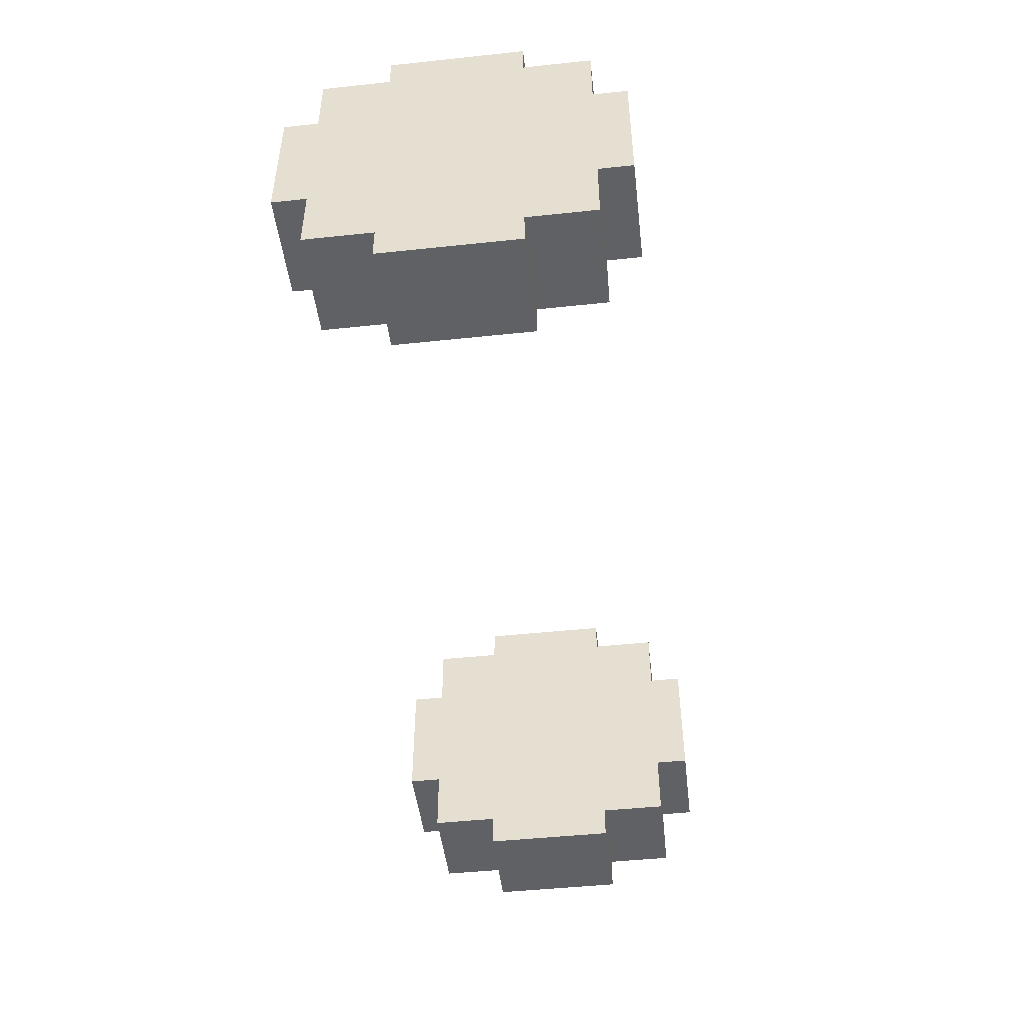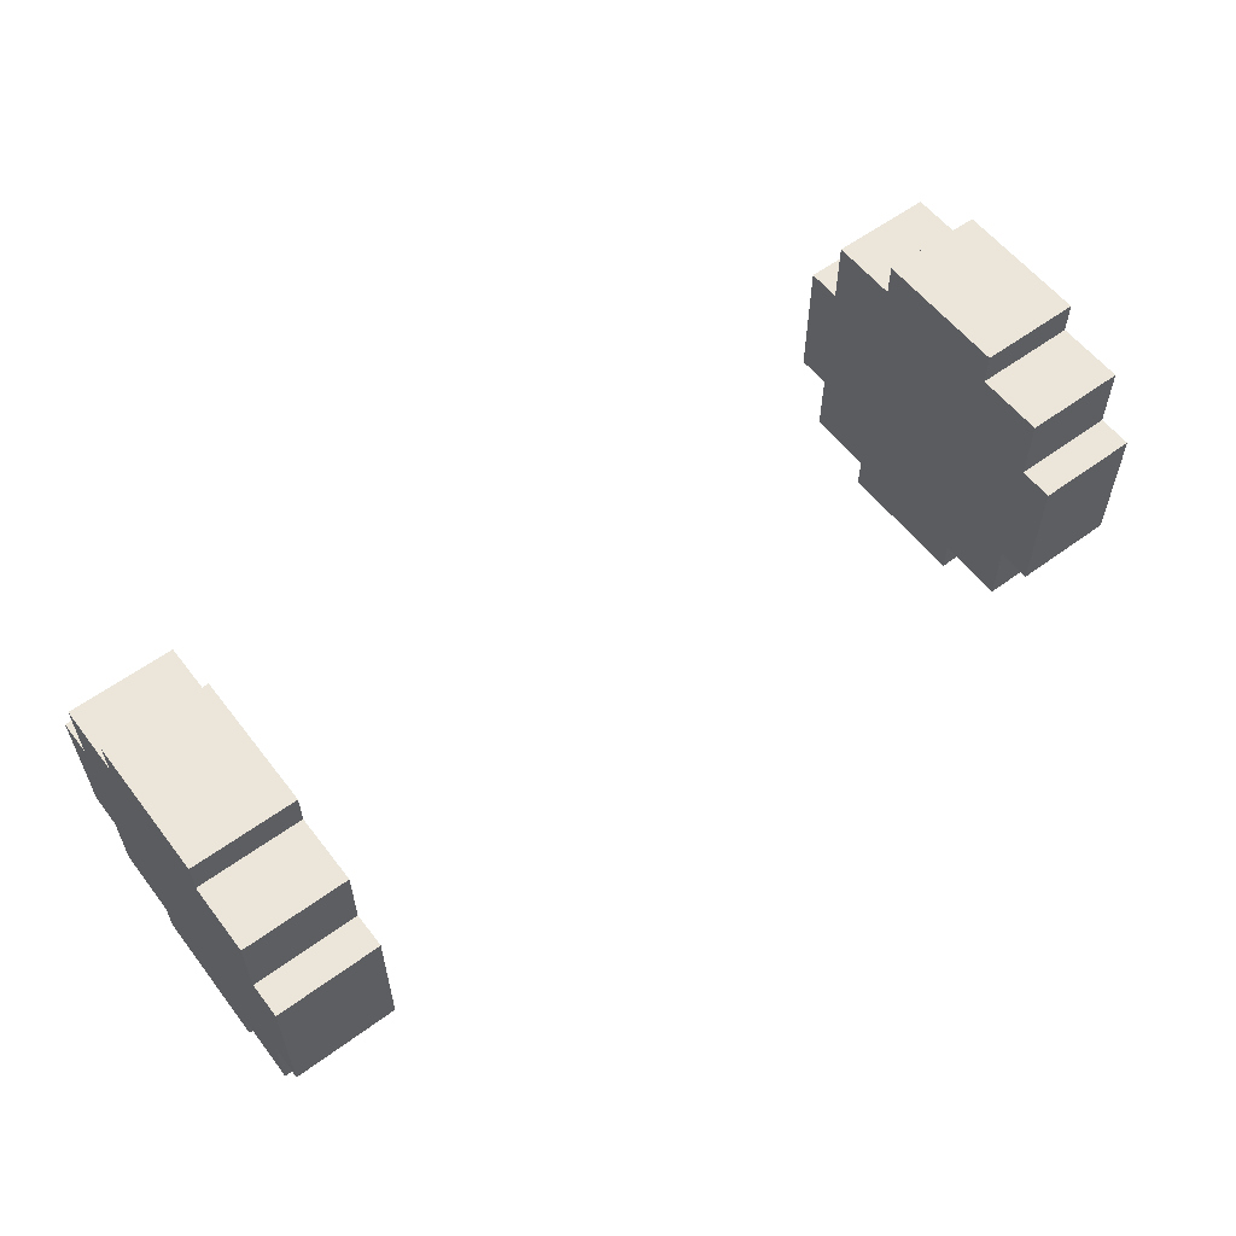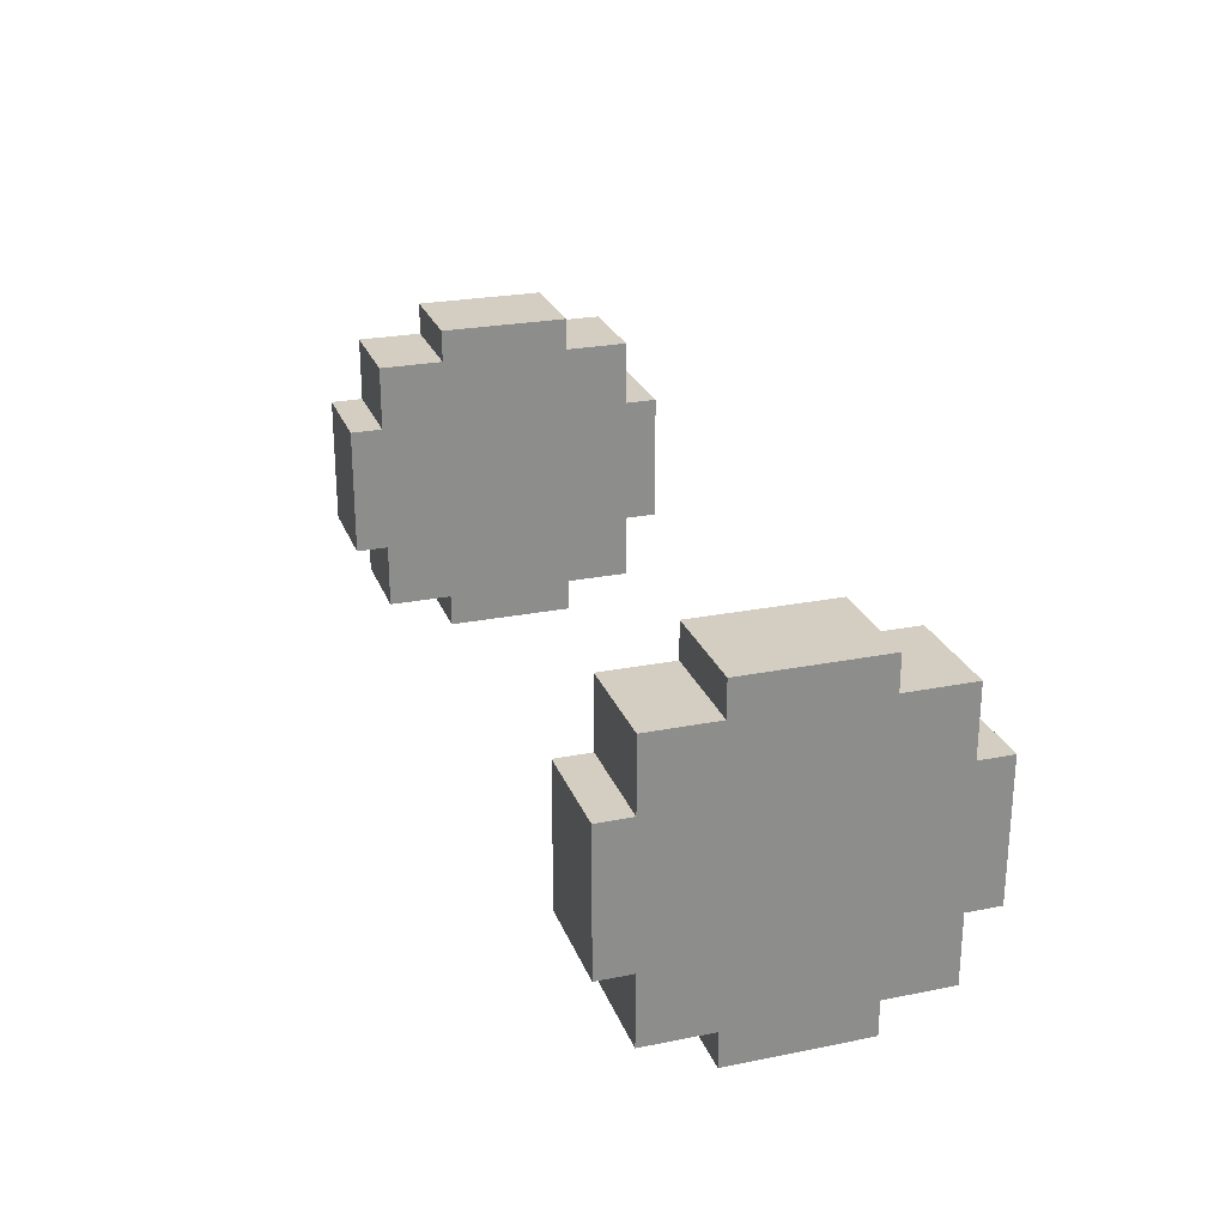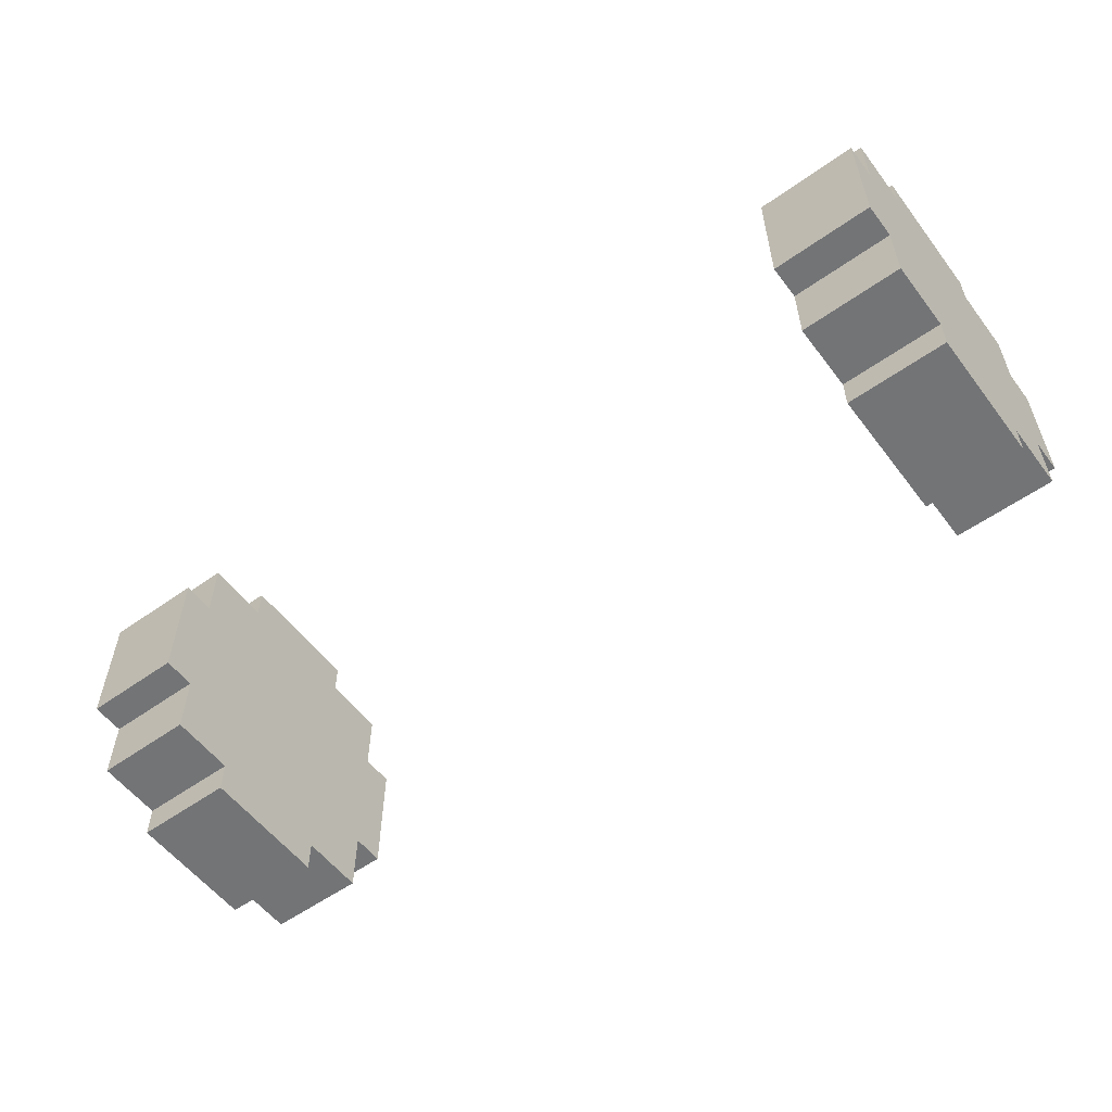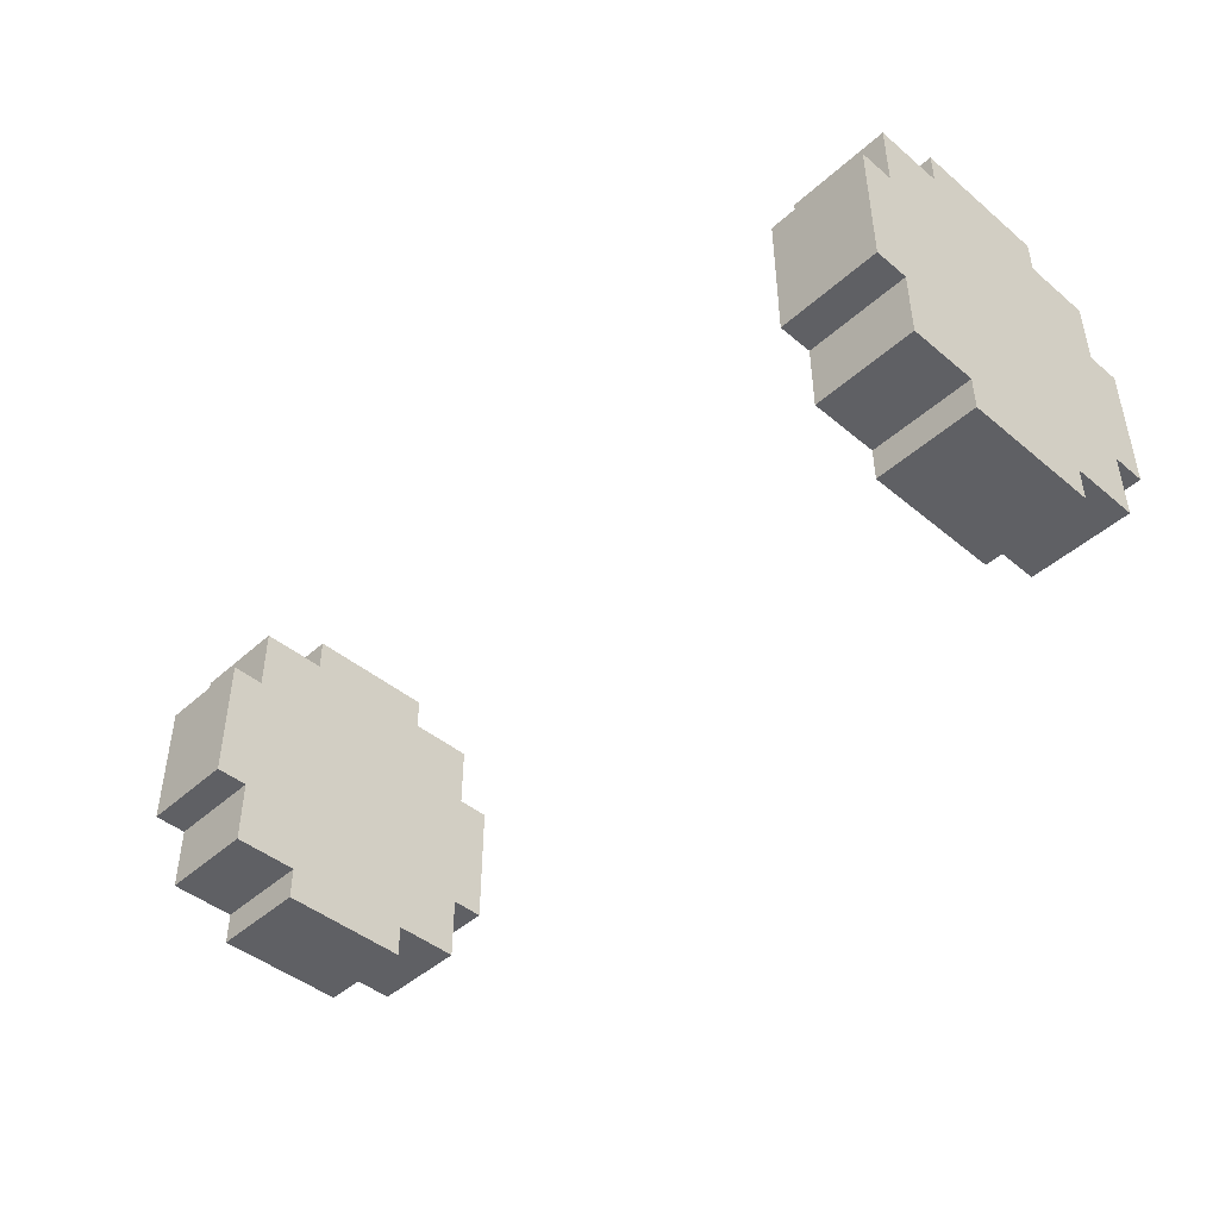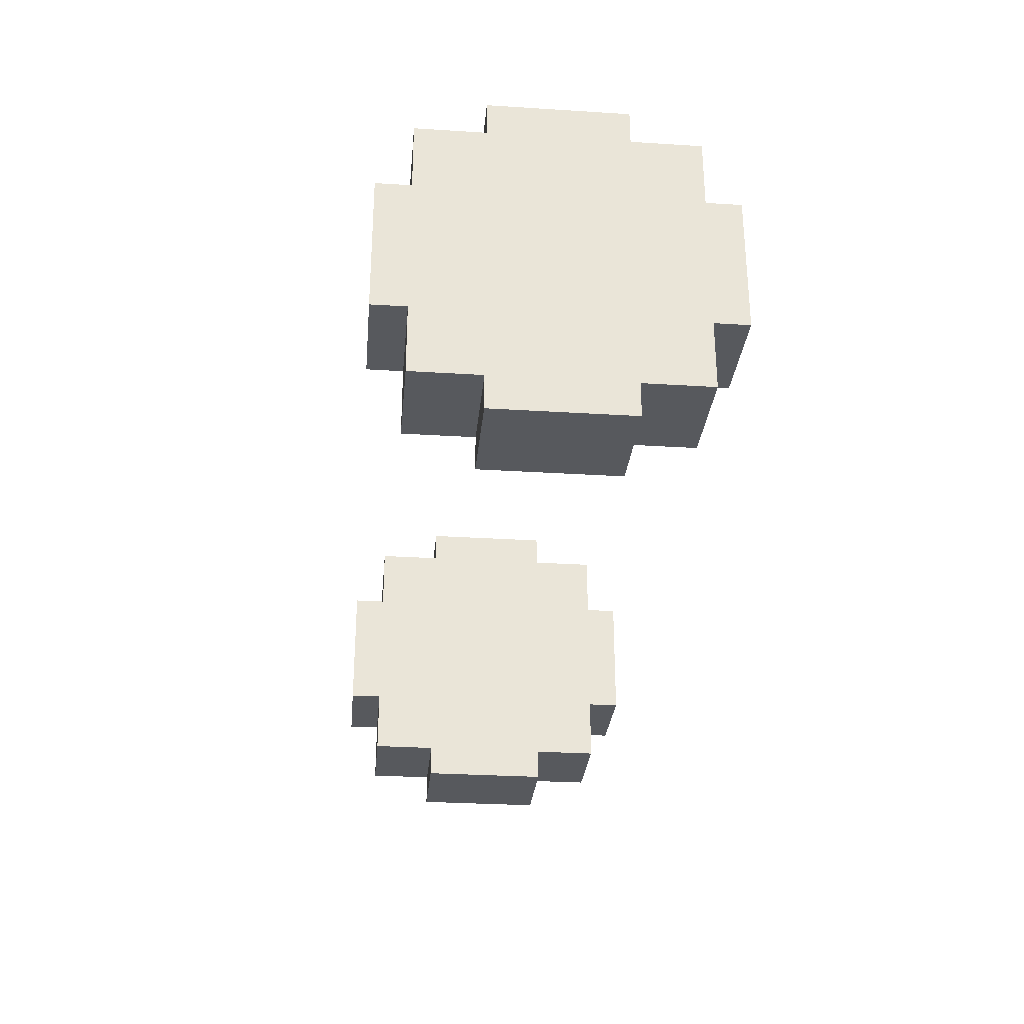
<metadata>
{"format":"obj","ext":"obj","renderer":"f3d","projection":"perspective","resolution":1024,"background":"white","views":[{"elev":-47.7,"azim":96.8,"up":"+Z"},{"elev":57.5,"azim":-37.3,"up":"+Y"},{"elev":25.0,"azim":72.1,"up":"+Y"},{"elev":-56.1,"azim":-143.3,"up":"+Z"},{"elev":-44.9,"azim":46.1,"up":"+Z"},{"elev":-29.5,"azim":84.7,"up":"+Z"}]}
</metadata>
<code>
o
v -1.4 0 2.3
v -1.4 0 1.9
v -1.4 0.1 2.5
v -1.4 0.1 2.3
v -1.4 0.1 1.9
v -1.4 0.1 1.7
v -1.4 0.2 2.3
v -1.4 0.2 1.9
v -1.4 0.3 2.6
v -1.4 0.3 2.5
v -1.4 0.3 2.4
v -1.4 0.3 2.3
v -1.4 0.3 1.9
v -1.4 0.3 1.8
v -1.4 0.3 1.7
v -1.4 0.3 1.6
v -1.4 0.7 2.6
v -1.4 0.7 2.5
v -1.4 0.7 2.4
v -1.4 0.7 2.3
v -1.4 0.7 1.9
v -1.4 0.7 1.8
v -1.4 0.7 1.7
v -1.4 0.7 1.6
v -1.4 0.8 2.3
v -1.4 0.8 1.9
v -1.4 0.9 2.5
v -1.4 0.9 2.3
v -1.4 0.9 1.9
v -1.4 0.9 1.7
v -1.4 1 2.3
v -1.4 1 1.9
v 1.1 0 2.3
v 1.1 0 1.9
v 1.1 0.1 2.5
v 1.1 0.1 2.3
v 1.1 0.1 1.9
v 1.1 0.1 1.7
v 1.1 0.3 2.6
v 1.1 0.3 2.5
v 1.1 0.3 1.7
v 1.1 0.3 1.6
v 1.1 0.7 2.6
v 1.1 0.7 2.5
v 1.1 0.7 1.7
v 1.1 0.7 1.6
v 1.1 0.9 2.5
v 1.1 0.9 2.3
v 1.1 0.9 1.9
v 1.1 0.9 1.7
v 1.1 1 2.3
v 1.1 1 1.9
v -1.1 0 2.3
v -1.1 0 1.9
v -1.1 0.1 2.5
v -1.1 0.1 2.3
v -1.1 0.1 1.9
v -1.1 0.1 1.7
v -1.1 0.3 2.6
v -1.1 0.3 2.5
v -1.1 0.3 1.7
v -1.1 0.3 1.6
v -1.1 0.7 2.6
v -1.1 0.7 2.5
v -1.1 0.7 1.7
v -1.1 0.7 1.6
v -1.1 0.9 2.5
v -1.1 0.9 2.3
v -1.1 0.9 1.9
v -1.1 0.9 1.7
v -1.1 1 2.3
v -1.1 1 1.9
v 1.4 0 2.3
v 1.4 0 1.9
v 1.4 0.1 2.5
v 1.4 0.1 2.3
v 1.4 0.1 1.9
v 1.4 0.1 1.7
v 1.4 0.2 2.3
v 1.4 0.2 1.9
v 1.4 0.3 2.6
v 1.4 0.3 2.5
v 1.4 0.3 2.4
v 1.4 0.3 2.3
v 1.4 0.3 1.9
v 1.4 0.3 1.8
v 1.4 0.3 1.7
v 1.4 0.3 1.6
v 1.4 0.7 2.6
v 1.4 0.7 2.5
v 1.4 0.7 2.4
v 1.4 0.7 2.3
v 1.4 0.7 1.9
v 1.4 0.7 1.8
v 1.4 0.7 1.7
v 1.4 0.7 1.6
v 1.4 0.8 2.3
v 1.4 0.8 1.9
v 1.4 0.9 2.5
v 1.4 0.9 2.3
v 1.4 0.9 1.9
v 1.4 0.9 1.7
v 1.4 1 2.3
v 1.4 1 1.9
v -1.4 0.3 2.6
v -1.4 0.7 2.6
v -1.1 0.3 2.6
v -1.1 0.7 2.6
v 1.1 0.3 2.6
v 1.1 0.7 2.6
v 1.4 0.3 2.6
v 1.4 0.7 2.6
v -1.4 0.1 2.5
v -1.4 0.3 2.5
v -1.4 0.7 2.5
v -1.4 0.9 2.5
v -1.1 0.1 2.5
v -1.1 0.3 2.5
v -1.1 0.7 2.5
v -1.1 0.9 2.5
v 1.1 0.1 2.5
v 1.1 0.3 2.5
v 1.1 0.7 2.5
v 1.1 0.9 2.5
v 1.4 0.1 2.5
v 1.4 0.3 2.5
v 1.4 0.7 2.5
v 1.4 0.9 2.5
v -1.4 0 2.3
v -1.4 0.1 2.3
v -1.4 0.9 2.3
v -1.4 1 2.3
v -1.1 0 2.3
v -1.1 0.1 2.3
v -1.1 0.9 2.3
v -1.1 1 2.3
v 1.1 0 2.3
v 1.1 0.1 2.3
v 1.1 0.9 2.3
v 1.1 1 2.3
v 1.4 0 2.3
v 1.4 0.1 2.3
v 1.4 0.9 2.3
v 1.4 1 2.3
v -1.4 0 1.9
v -1.4 0.1 1.9
v -1.4 0.9 1.9
v -1.4 1 1.9
v -1.1 0 1.9
v -1.1 0.1 1.9
v -1.1 0.9 1.9
v -1.1 1 1.9
v 1.1 0 1.9
v 1.1 0.1 1.9
v 1.1 0.9 1.9
v 1.1 1 1.9
v 1.4 0 1.9
v 1.4 0.1 1.9
v 1.4 0.9 1.9
v 1.4 1 1.9
v -1.4 0.1 1.7
v -1.4 0.3 1.7
v -1.4 0.7 1.7
v -1.4 0.9 1.7
v -1.1 0.1 1.7
v -1.1 0.3 1.7
v -1.1 0.7 1.7
v -1.1 0.9 1.7
v 1.1 0.1 1.7
v 1.1 0.3 1.7
v 1.1 0.7 1.7
v 1.1 0.9 1.7
v 1.4 0.1 1.7
v 1.4 0.3 1.7
v 1.4 0.7 1.7
v 1.4 0.9 1.7
v -1.4 0.3 1.6
v -1.4 0.7 1.6
v -1.1 0.3 1.6
v -1.1 0.7 1.6
v 1.1 0.3 1.6
v 1.1 0.7 1.6
v 1.4 0.3 1.6
v 1.4 0.7 1.6
v -1.4 0 2.3
v -1.1 0 2.3
v 1.1 0 2.3
v 1.4 0 2.3
v -1.4 0 1.9
v -1.1 0 1.9
v 1.1 0 1.9
v 1.4 0 1.9
v -1.4 0.1 2.5
v -1.1 0.1 2.5
v 1.1 0.1 2.5
v 1.4 0.1 2.5
v -1.4 0.1 2.3
v -1.1 0.1 2.3
v 1.1 0.1 2.3
v 1.4 0.1 2.3
v -1.4 0.1 1.9
v -1.1 0.1 1.9
v 1.1 0.1 1.9
v 1.4 0.1 1.9
v -1.4 0.1 1.7
v -1.1 0.1 1.7
v 1.1 0.1 1.7
v 1.4 0.1 1.7
v -1.4 0.3 2.6
v -1.1 0.3 2.6
v 1.1 0.3 2.6
v 1.4 0.3 2.6
v -1.4 0.3 2.5
v -1.1 0.3 2.5
v 1.1 0.3 2.5
v 1.4 0.3 2.5
v -1.4 0.3 1.7
v -1.1 0.3 1.7
v 1.1 0.3 1.7
v 1.4 0.3 1.7
v -1.4 0.3 1.6
v -1.1 0.3 1.6
v 1.1 0.3 1.6
v 1.4 0.3 1.6
v -1.4 0.7 2.6
v -1.1 0.7 2.6
v 1.1 0.7 2.6
v 1.4 0.7 2.6
v -1.4 0.7 2.5
v -1.1 0.7 2.5
v 1.1 0.7 2.5
v 1.4 0.7 2.5
v -1.4 0.7 1.7
v -1.1 0.7 1.7
v 1.1 0.7 1.7
v 1.4 0.7 1.7
v -1.4 0.7 1.6
v -1.1 0.7 1.6
v 1.1 0.7 1.6
v 1.4 0.7 1.6
v -1.4 0.9 2.5
v -1.1 0.9 2.5
v 1.1 0.9 2.5
v 1.4 0.9 2.5
v -1.4 0.9 2.3
v -1.1 0.9 2.3
v 1.1 0.9 2.3
v 1.4 0.9 2.3
v -1.4 0.9 1.9
v -1.1 0.9 1.9
v 1.1 0.9 1.9
v 1.4 0.9 1.9
v -1.4 0.9 1.7
v -1.1 0.9 1.7
v 1.1 0.9 1.7
v 1.4 0.9 1.7
v -1.4 1 2.3
v -1.1 1 2.3
v 1.1 1 2.3
v 1.4 1 2.3
v -1.4 1 1.9
v -1.1 1 1.9
v 1.1 1 1.9
v 1.4 1 1.9
f 4 2 1
f 5 2 4
f 7 4 3
f 7 6 5
f 7 5 4
f 8 6 7
f 10 7 3
f 11 7 10
f 12 8 7
f 12 7 11
f 13 6 8
f 13 8 12
f 14 6 13
f 15 6 14
f 17 11 10
f 17 10 9
f 18 11 17
f 19 12 11
f 19 11 18
f 19 13 12
f 19 14 13
f 20 14 19
f 21 14 20
f 22 16 15
f 22 14 21
f 22 15 14
f 23 16 22
f 24 16 23
f 25 21 20
f 25 20 19
f 25 19 18
f 26 23 22
f 26 21 25
f 26 22 21
f 27 25 18
f 27 26 25
f 28 26 27
f 29 23 26
f 29 26 28
f 30 23 29
f 31 29 28
f 32 29 31
f 36 34 33
f 37 34 36
f 40 36 35
f 40 38 37
f 40 37 36
f 41 38 40
f 43 40 39
f 43 42 41
f 43 41 40
f 44 42 43
f 45 42 44
f 46 42 45
f 47 45 44
f 48 45 47
f 49 45 48
f 50 45 49
f 51 49 48
f 52 49 51
f 53 54 56
f 56 54 57
f 55 56 60
f 57 58 60
f 56 57 60
f 60 58 61
f 59 60 63
f 61 62 63
f 60 61 63
f 63 62 64
f 64 62 65
f 65 62 66
f 64 65 67
f 67 65 68
f 68 65 69
f 69 65 70
f 68 69 71
f 71 69 72
f 73 74 76
f 76 74 77
f 75 76 79
f 77 78 79
f 76 77 79
f 79 78 80
f 75 79 82
f 82 79 83
f 79 80 84
f 83 79 84
f 80 78 85
f 84 80 85
f 85 78 86
f 86 78 87
f 82 83 89
f 81 82 89
f 89 83 90
f 83 84 91
f 90 83 91
f 84 85 91
f 85 86 91
f 91 86 92
f 92 86 93
f 87 88 94
f 93 86 94
f 86 87 94
f 94 88 95
f 95 88 96
f 92 93 97
f 91 92 97
f 90 91 97
f 94 95 98
f 97 93 98
f 93 94 98
f 90 97 99
f 97 98 99
f 99 98 100
f 98 95 101
f 100 98 101
f 101 95 102
f 100 101 103
f 103 101 104
f 107 106 105
f 108 106 107
f 111 110 109
f 112 110 111
f 117 114 113
f 118 114 117
f 119 116 115
f 120 116 119
f 125 122 121
f 126 122 125
f 127 124 123
f 128 124 127
f 133 130 129
f 134 130 133
f 135 132 131
f 136 132 135
f 141 138 137
f 142 138 141
f 143 140 139
f 144 140 143
f 145 146 149
f 149 146 150
f 147 148 151
f 151 148 152
f 153 154 157
f 157 154 158
f 155 156 159
f 159 156 160
f 161 162 165
f 165 162 166
f 163 164 167
f 167 164 168
f 169 170 173
f 173 170 174
f 171 172 175
f 175 172 176
f 177 178 179
f 179 178 180
f 181 182 183
f 183 182 184
f 189 186 185
f 190 186 189
f 191 188 187
f 192 188 191
f 197 194 193
f 198 194 197
f 199 196 195
f 200 196 199
f 205 202 201
f 206 202 205
f 207 204 203
f 208 204 207
f 213 210 209
f 214 210 213
f 215 212 211
f 216 212 215
f 221 218 217
f 222 218 221
f 223 220 219
f 224 220 223
f 225 226 229
f 229 226 230
f 227 228 231
f 231 228 232
f 233 234 237
f 237 234 238
f 235 236 239
f 239 236 240
f 241 242 245
f 245 242 246
f 243 244 247
f 247 244 248
f 249 250 253
f 253 250 254
f 251 252 255
f 255 252 256
f 257 258 261
f 261 258 262
f 259 260 263
f 263 260 264

</code>
